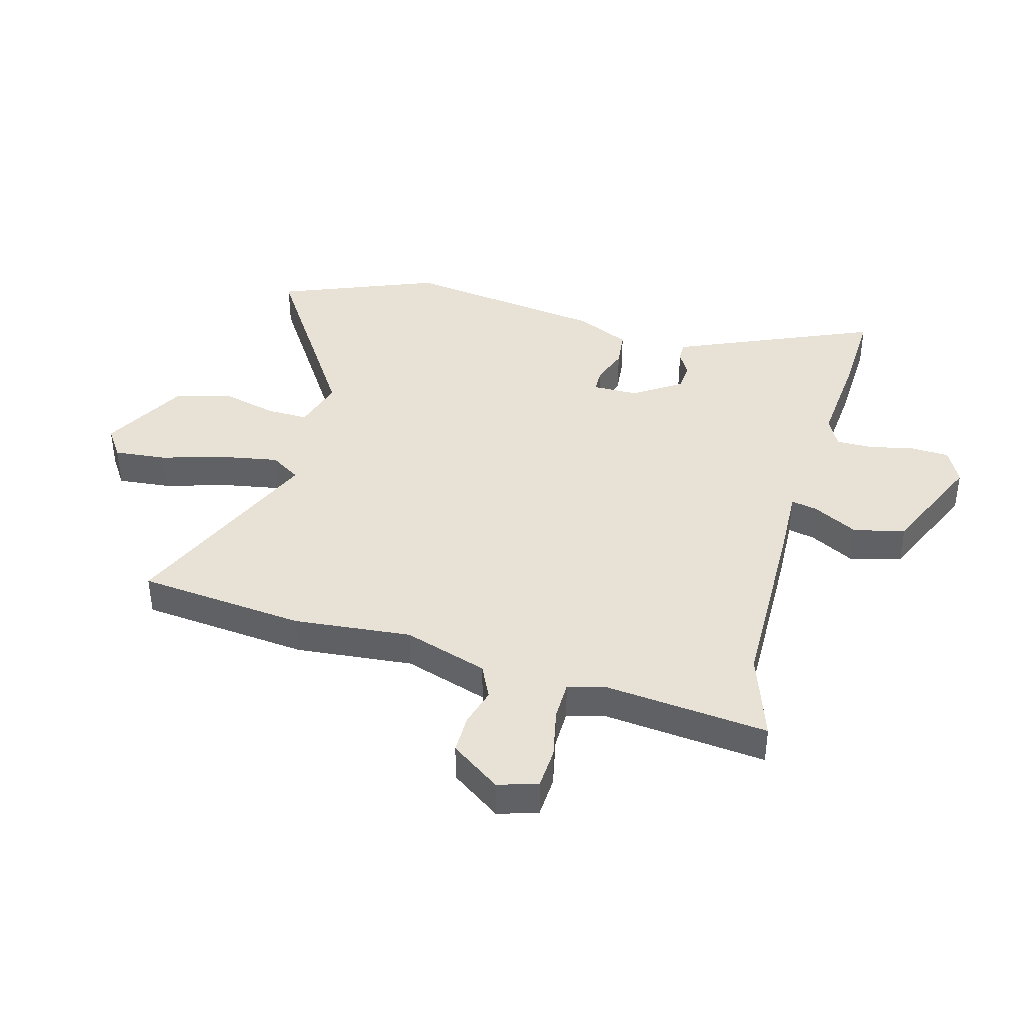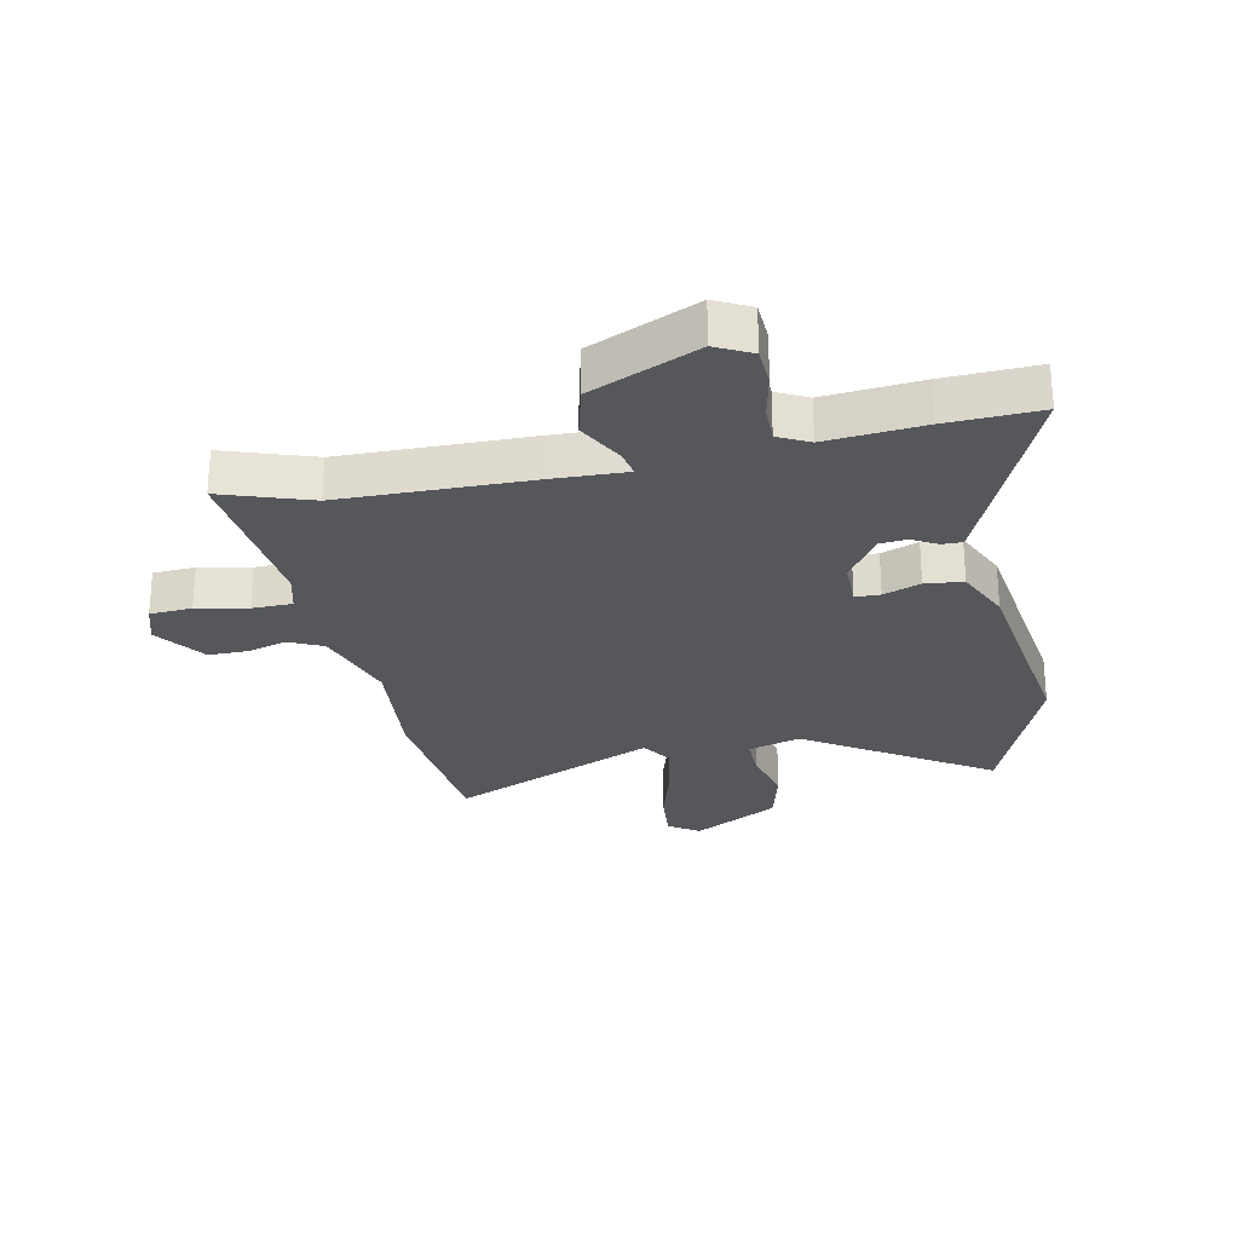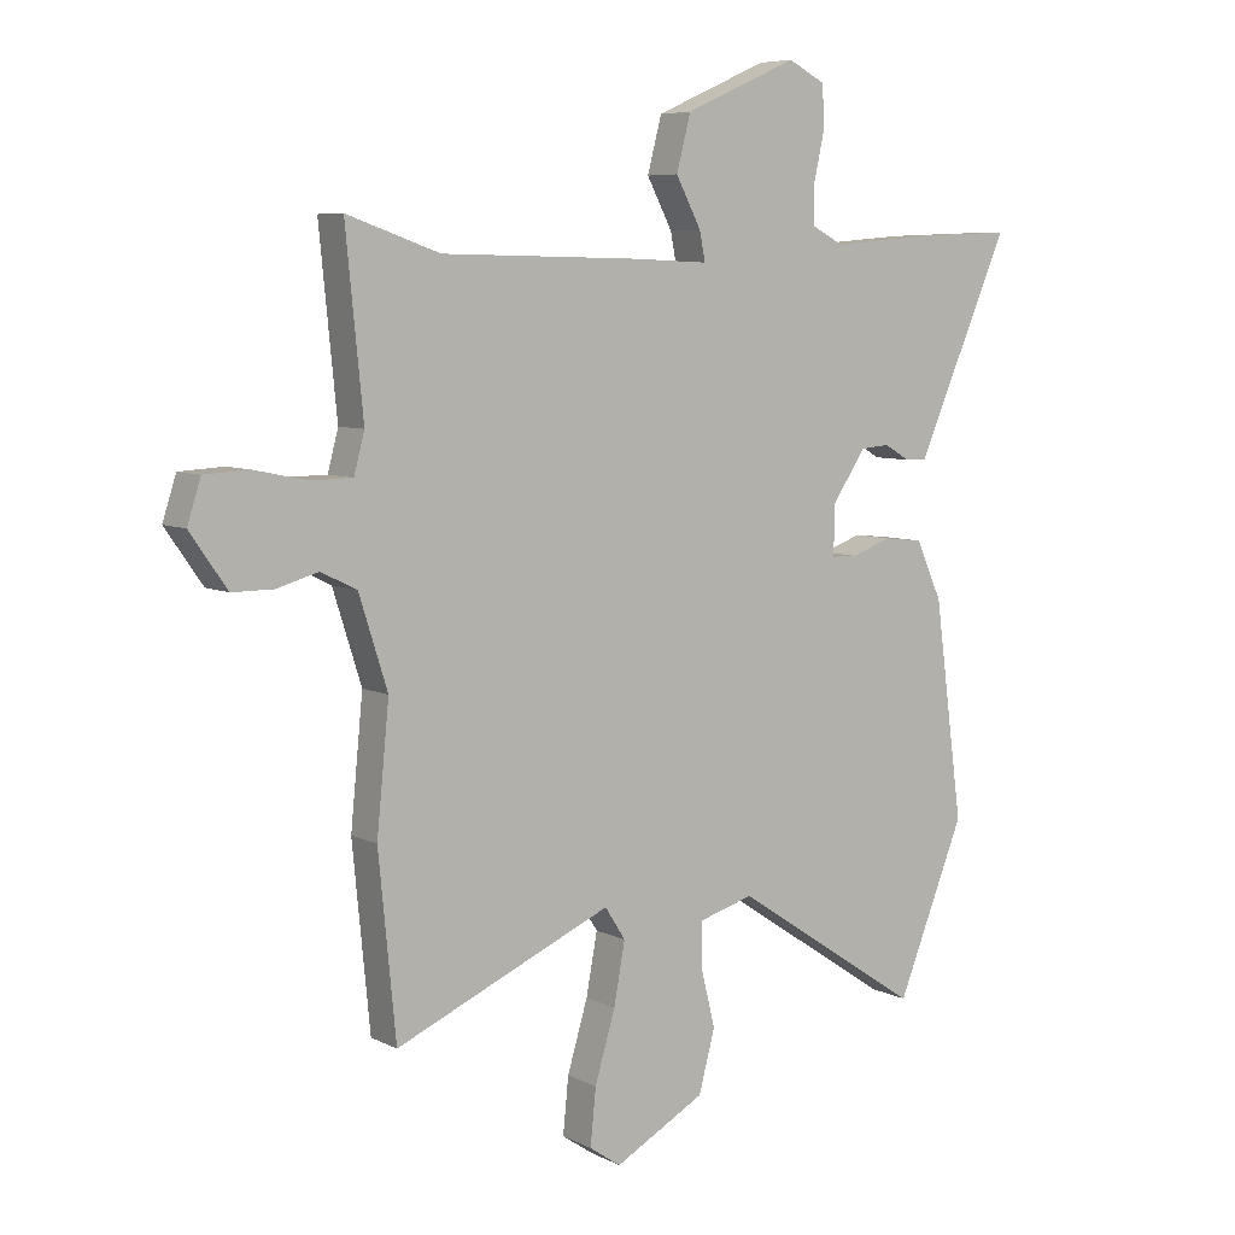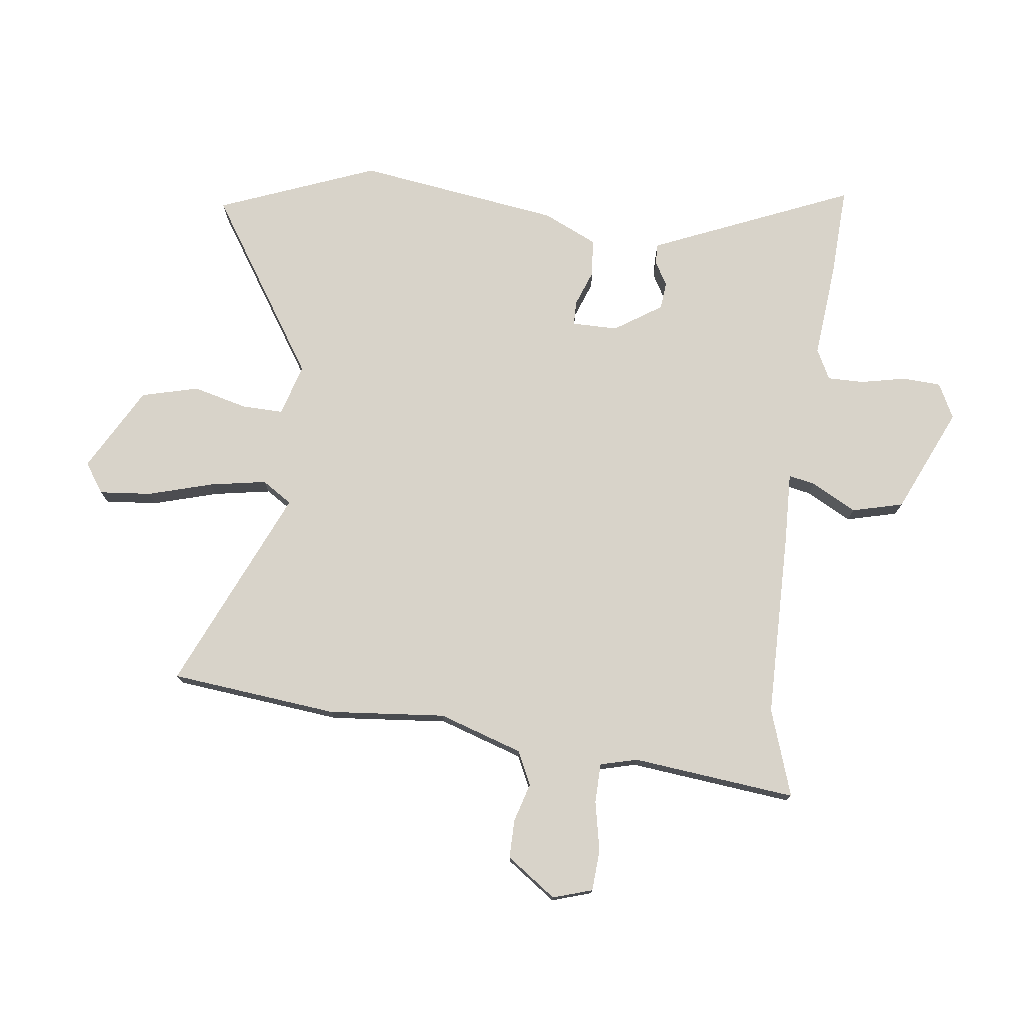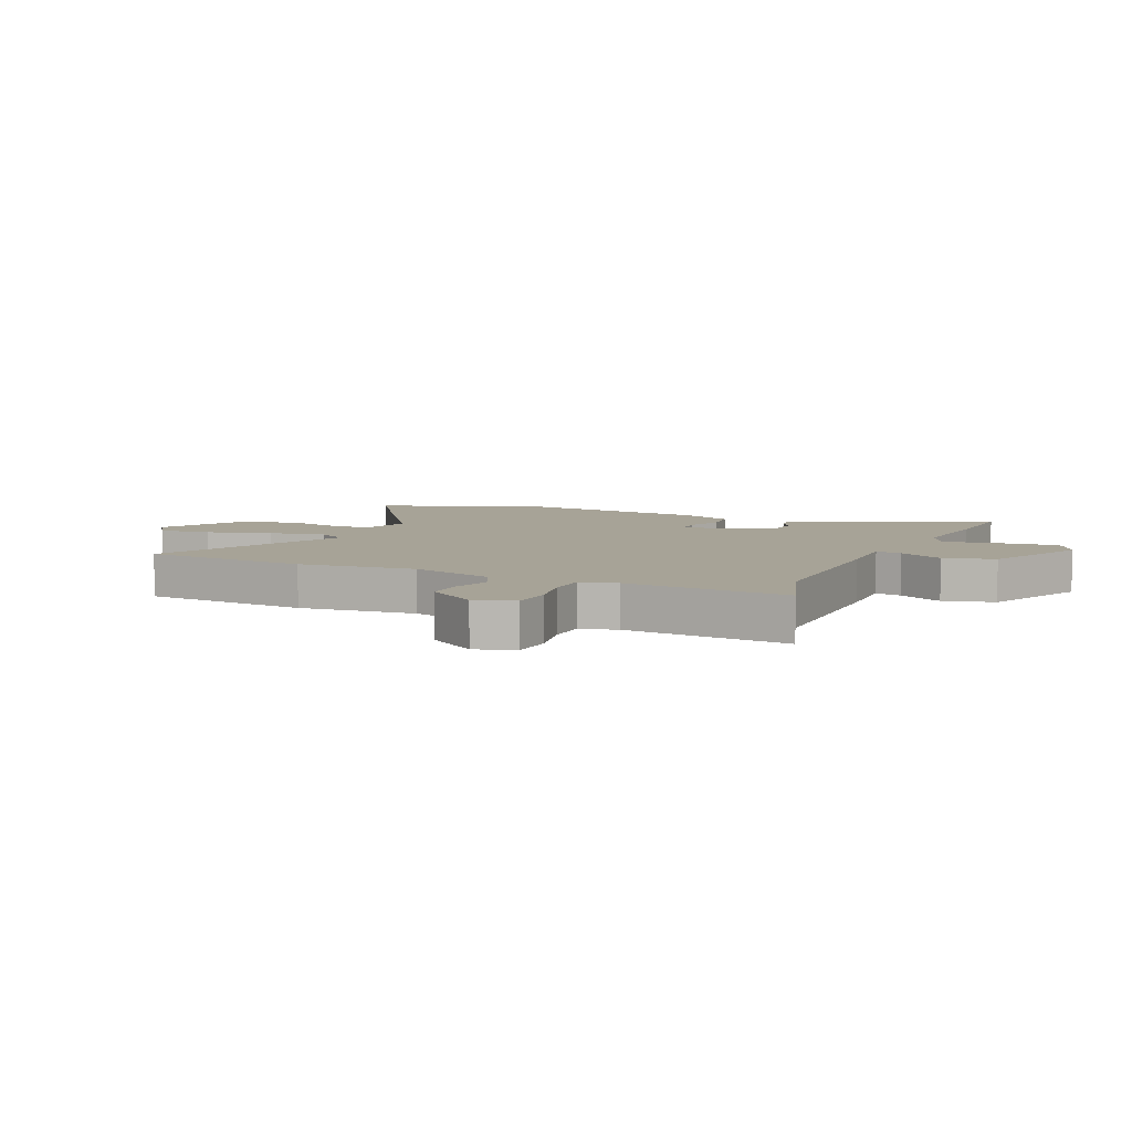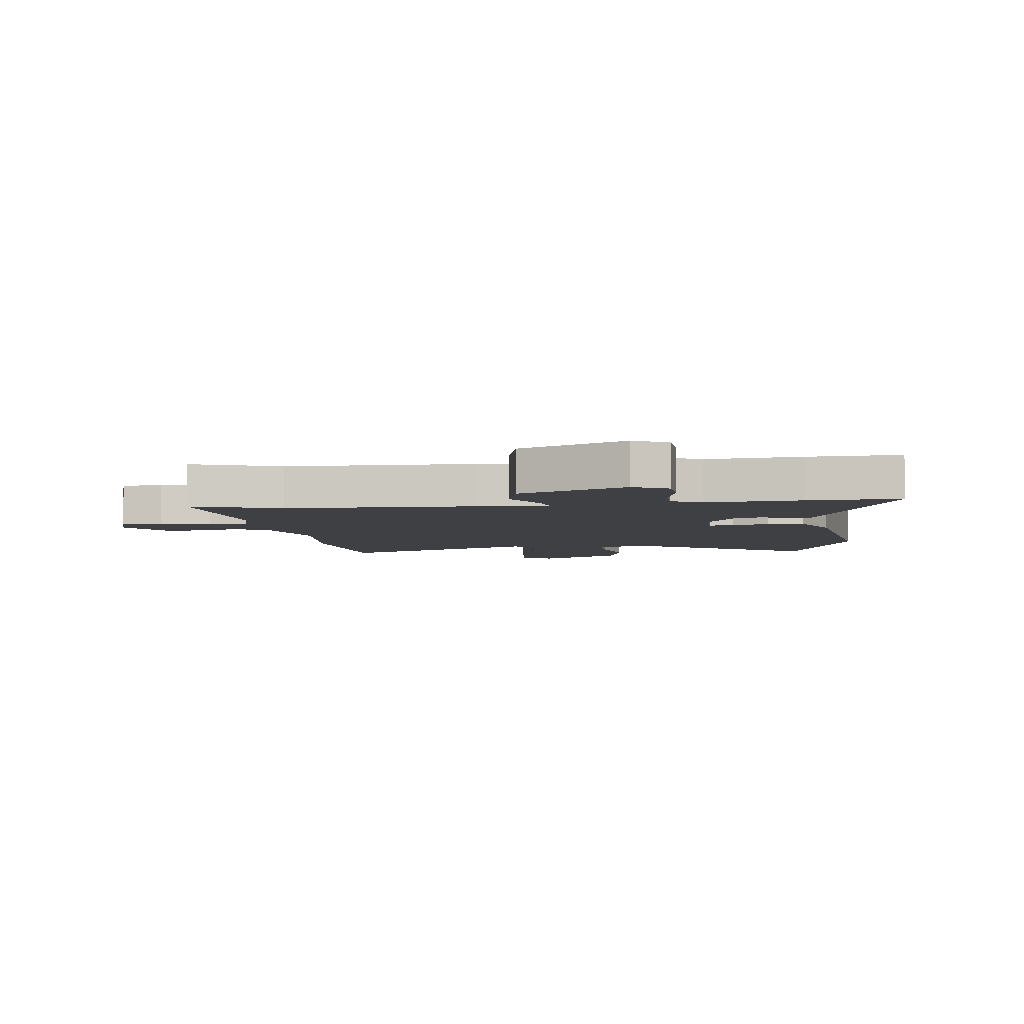
<metadata>
{"format":"obj","ext":"obj","renderer":"f3d","projection":"perspective","resolution":1024,"background":"white","views":[{"elev":40.5,"azim":-74.5,"up":"+Y"},{"elev":-26.6,"azim":12.0,"up":"+Y"},{"elev":6.9,"azim":-35.4,"up":"+Z"},{"elev":75.9,"azim":-82.4,"up":"+Y"},{"elev":6.7,"azim":-65.7,"up":"+Y"},{"elev":-5.0,"azim":7.5,"up":"+Y"}]}
</metadata>
<code>
v -0.558 0.07 0.52
v -0.408 0.07 0.468
v -0.086 0.07 0.462
v 0.035 0.07 0.457
v 0.026 0.07 0.503
v -0.015 0.07 0.581
v 0.008 0.07 0.669
v 0.19 0.07 0.749
v 0.25 0.07 0.718
v 0.253 0.07 0.651
v 0.236 0.07 0.574
v 0.235 0.07 0.511
v 0.287 0.07 0.484
v 0.45 0.07 0.498
v 0.607 0.07 0.504
v 0.488 0.07 0.23
v 0.457 0.07 0.159
v 0.422 0.07 0.16
v 0.381 0.07 0.184
v 0.334 0.07 0.18
v 0.28 0.07 0.099
v 0.279 0.07 0.02
v 0.321 0.07 0.019
v 0.384 0.07 0.042
v 0.448 0.07 0.035
v 0.49 0.07 -0.058
v 0.537 0.07 -0.408
v 0.428 0.07 -0.68
v 0.122 0.07 -0.478
v 0.033 0.07 -0.504
v 0.034 0.07 -0.575
v 0.057 0.07 -0.669
v 0.031 0.07 -0.767
v -0.115 0.07 -0.847
v -0.166 0.07 -0.812
v -0.157 0.07 -0.722
v -0.124 0.07 -0.611
v -0.106 0.07 -0.513
v -0.139 0.07 -0.461
v -0.489 0.07 -0.613
v -0.517 0.07 -0.324
v -0.497 0.07 -0.122
v -0.543 0.07 0.023
v -0.601 0.07 0.051
v -0.667 0.07 0.032
v -0.734 0.07 0.032
v -0.794 0.07 0.118
v -0.772 0.07 0.186
v -0.701 0.07 0.19
v -0.615 0.07 0.172
v -0.547 0.07 0.173
v -0.53 0.07 0.237
v -0.558 0 0.52
v -0.408 0 0.468
v -0.086 0 0.462
v 0.035 0 0.457
v 0.026 0 0.503
v -0.015 0 0.581
v 0.008 0 0.669
v 0.19 0 0.749
v 0.25 0 0.718
v 0.253 0 0.651
v 0.236 0 0.574
v 0.235 0 0.511
v 0.287 0 0.484
v 0.45 0 0.498
v 0.607 0 0.504
v 0.488 0 0.23
v 0.457 0 0.159
v 0.422 0 0.16
v 0.381 0 0.184
v 0.334 0 0.18
v 0.28 0 0.099
v 0.279 0 0.02
v 0.321 0 0.019
v 0.384 0 0.042
v 0.448 0 0.035
v 0.49 0 -0.058
v 0.537 0 -0.408
v 0.428 0 -0.68
v 0.122 0 -0.478
v 0.033 0 -0.504
v 0.034 0 -0.575
v 0.057 0 -0.669
v 0.031 0 -0.767
v -0.115 0 -0.847
v -0.166 0 -0.812
v -0.157 0 -0.722
v -0.124 0 -0.611
v -0.106 0 -0.513
v -0.139 0 -0.461
v -0.489 0 -0.613
v -0.517 0 -0.324
v -0.497 0 -0.122
v -0.543 0 0.023
v -0.601 0 0.051
v -0.667 0 0.032
v -0.734 0 0.032
v -0.794 0 0.118
v -0.772 0 0.186
v -0.701 0 0.19
v -0.615 0 0.172
v -0.547 0 0.173
v -0.53 0 0.237
f 48 49 50
f 47 48 50
f 46 47 50
f 45 46 50
f 44 45 50
f 43 44 50 51
f 42 43 51 52
f 39 40 41 42
f 35 36 37
f 34 35 37
f 33 34 37
f 32 33 37
f 31 32 37
f 30 31 37 38
f 29 30 38 39
f 27 28 29
f 26 27 29
f 25 26 29
f 24 25 29
f 23 24 29
f 29 39 42
f 23 29 42
f 22 23 42
f 17 18 19
f 16 17 19
f 15 16 19
f 14 15 19
f 13 14 19
f 12 13 19 20
f 9 10 11
f 8 9 11
f 7 8 11
f 6 7 11
f 5 6 11
f 4 5 11 12
f 2 3 4
f 52 1 2
f 52 2 4
f 42 52 4
f 22 42 4
f 21 22 4
f 4 12 20 21
f 102 101 100
f 102 100 99
f 102 99 98
f 102 98 97
f 102 97 96
f 103 102 96 95
f 104 103 95 94
f 94 93 92 91
f 89 88 87
f 89 87 86
f 89 86 85
f 89 85 84
f 89 84 83
f 90 89 83 82
f 91 90 82 81
f 81 80 79
f 81 79 78
f 81 78 77
f 81 77 76
f 81 76 75
f 94 91 81
f 94 81 75
f 94 75 74
f 71 70 69
f 71 69 68
f 71 68 67
f 71 67 66
f 71 66 65
f 72 71 65 64
f 63 62 61
f 63 61 60
f 63 60 59
f 63 59 58
f 63 58 57
f 64 63 57 56
f 56 55 54
f 54 53 104
f 56 54 104
f 56 104 94
f 56 94 74
f 56 74 73
f 73 72 64 56
f 1 53 54 2
f 2 54 55 3
f 3 55 56 4
f 4 56 57 5
f 5 57 58 6
f 6 58 59 7
f 7 59 60 8
f 8 60 61 9
f 9 61 62 10
f 10 62 63 11
f 11 63 64 12
f 12 64 65 13
f 13 65 66 14
f 14 66 67 15
f 15 67 68 16
f 16 68 69 17
f 17 69 70 18
f 18 70 71 19
f 19 71 72 20
f 20 72 73 21
f 21 73 74 22
f 22 74 75 23
f 23 75 76 24
f 24 76 77 25
f 25 77 78 26
f 26 78 79 27
f 27 79 80 28
f 28 80 81 29
f 29 81 82 30
f 30 82 83 31
f 31 83 84 32
f 32 84 85 33
f 33 85 86 34
f 34 86 87 35
f 35 87 88 36
f 36 88 89 37
f 37 89 90 38
f 38 90 91 39
f 39 91 92 40
f 40 92 93 41
f 41 93 94 42
f 42 94 95 43
f 43 95 96 44
f 44 96 97 45
f 45 97 98 46
f 46 98 99 47
f 47 99 100 48
f 48 100 101 49
f 49 101 102 50
f 50 102 103 51
f 51 103 104 52
f 52 104 53 1

</code>
